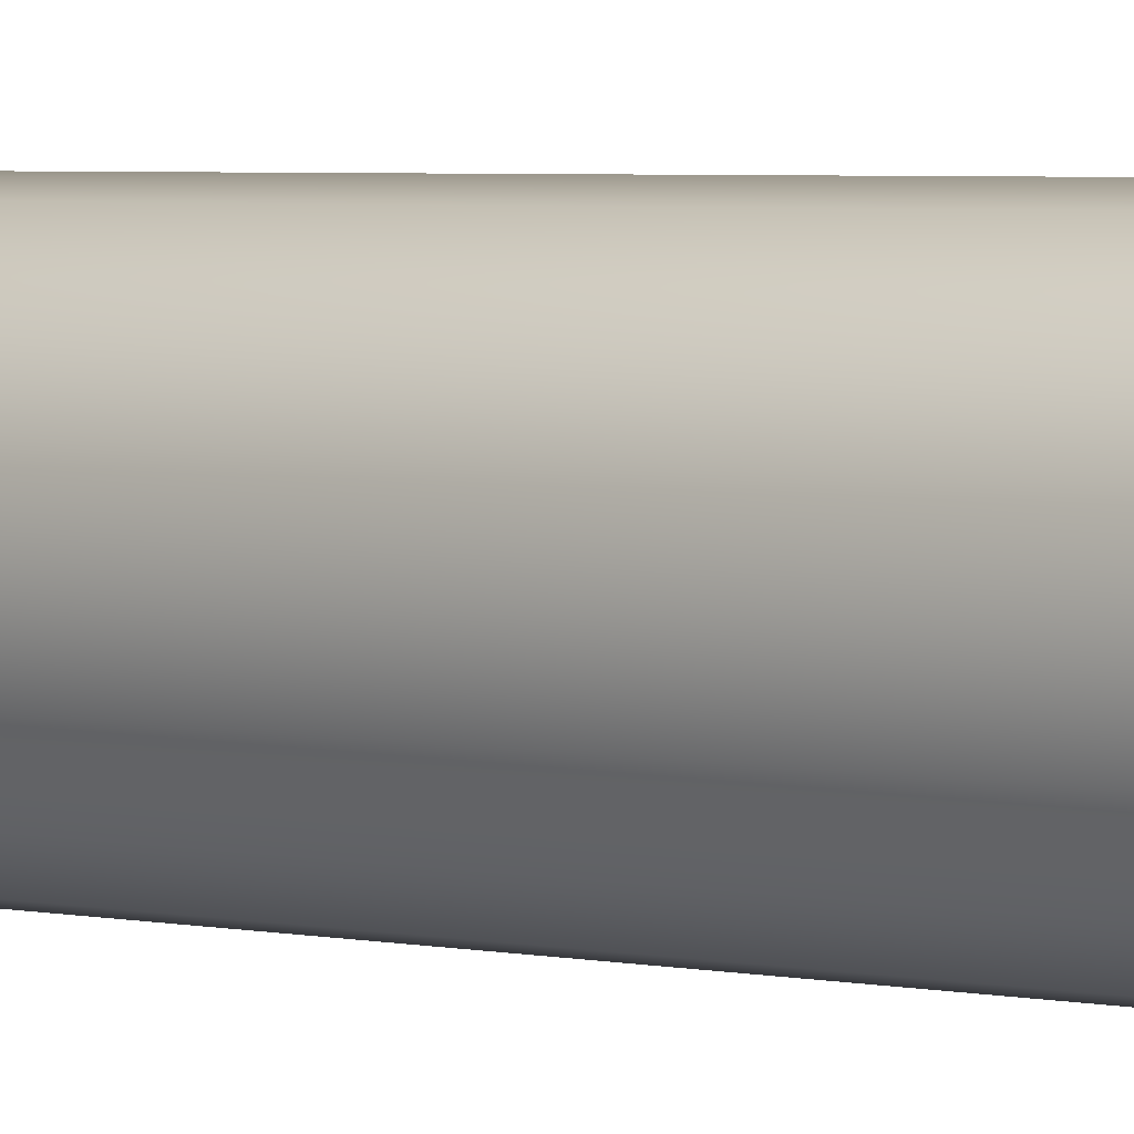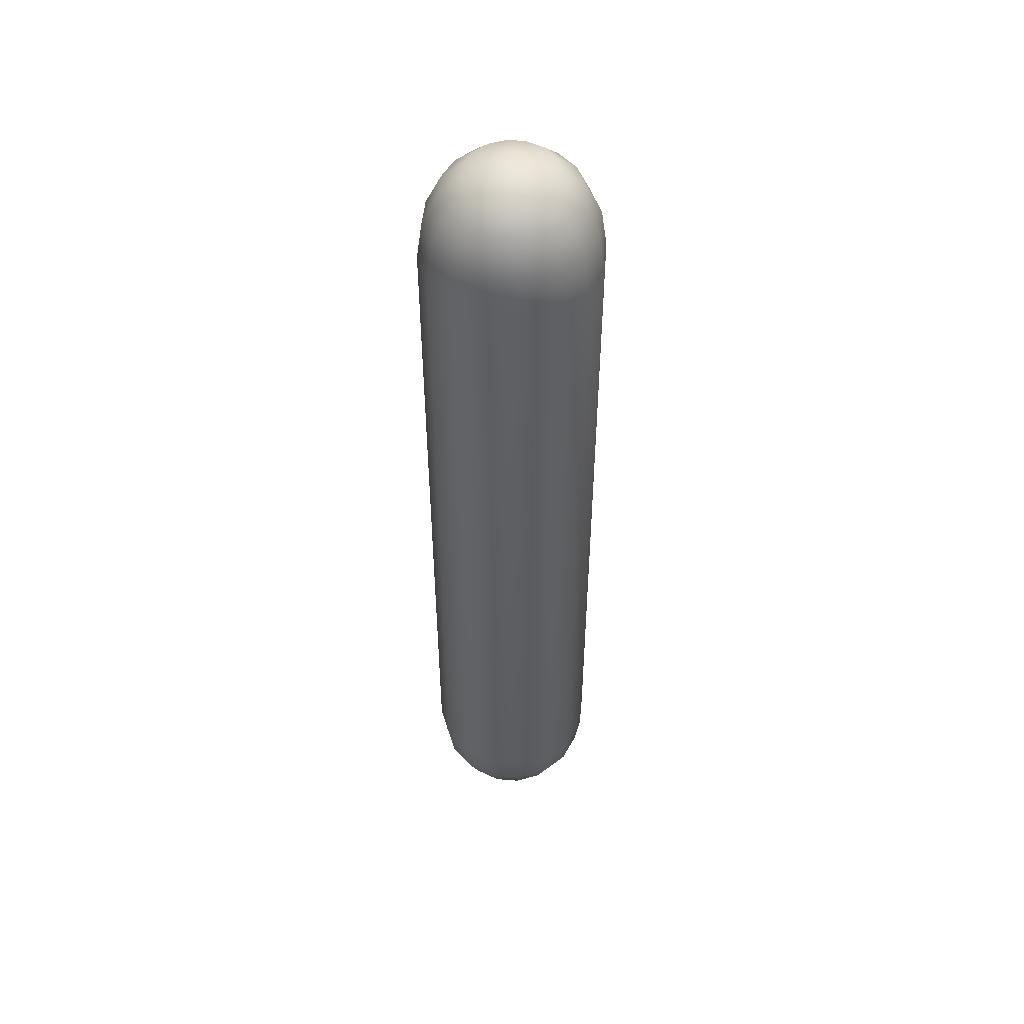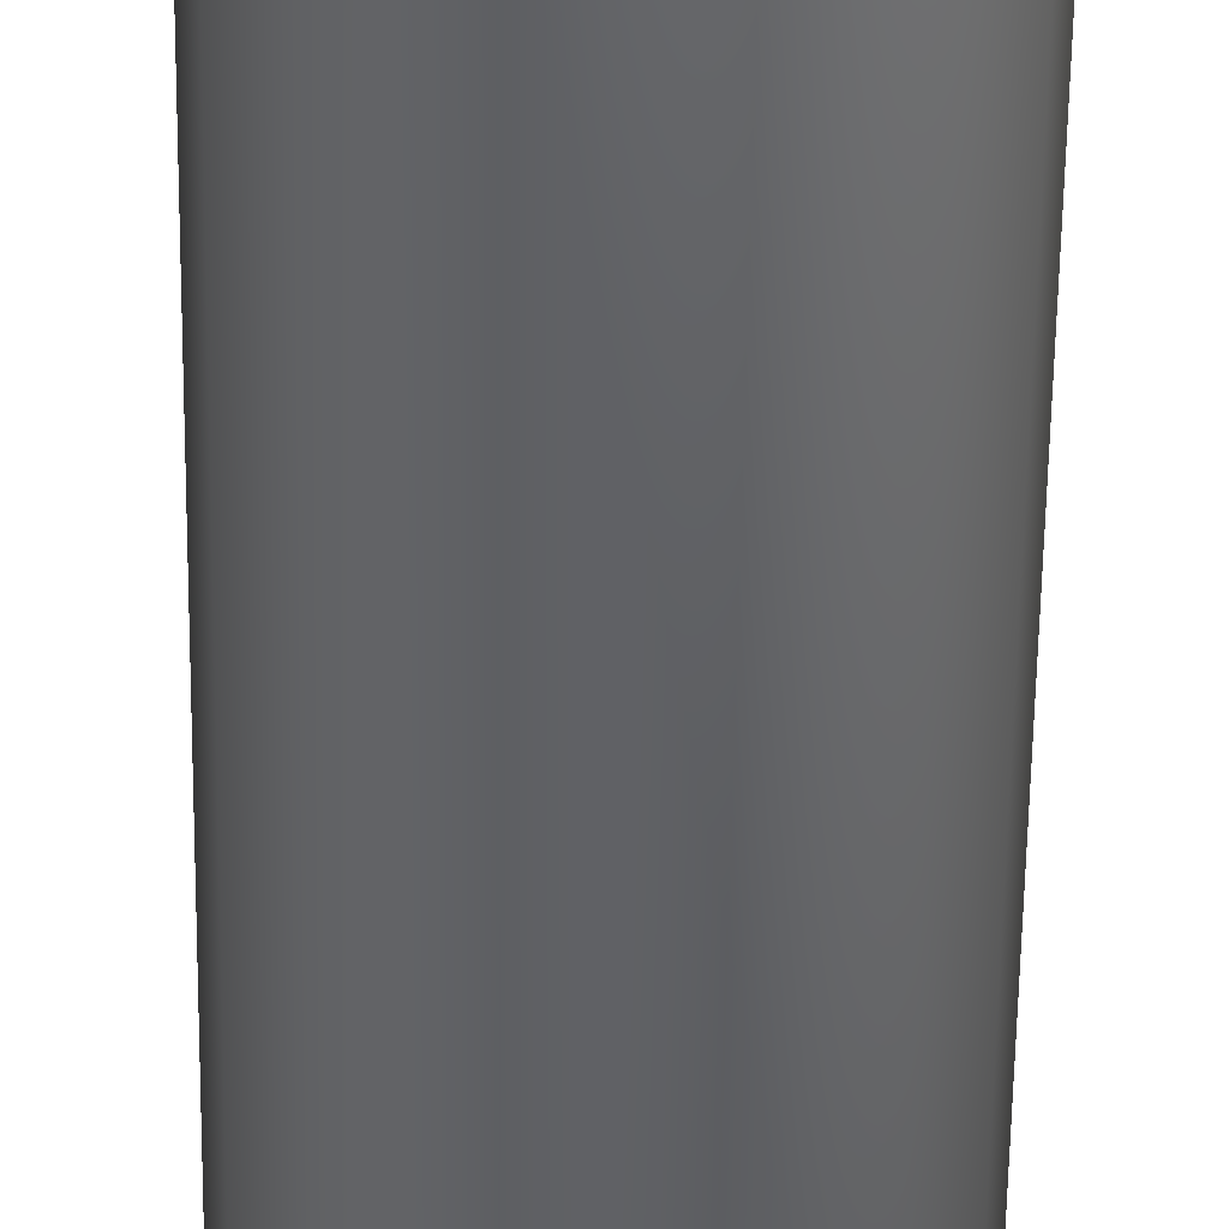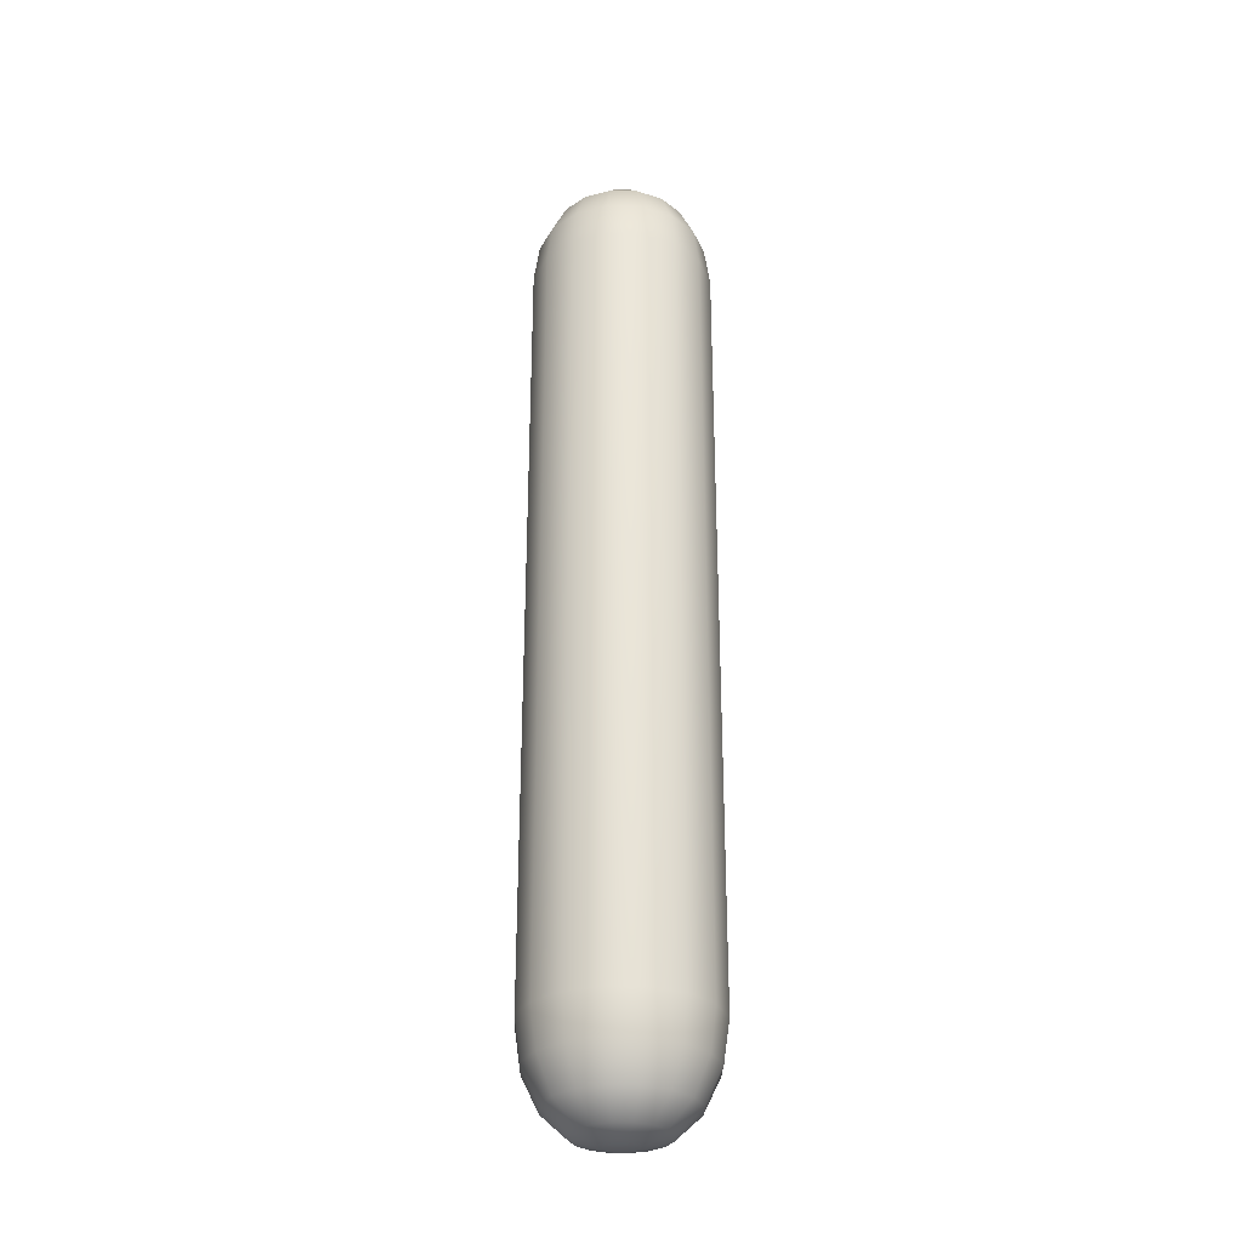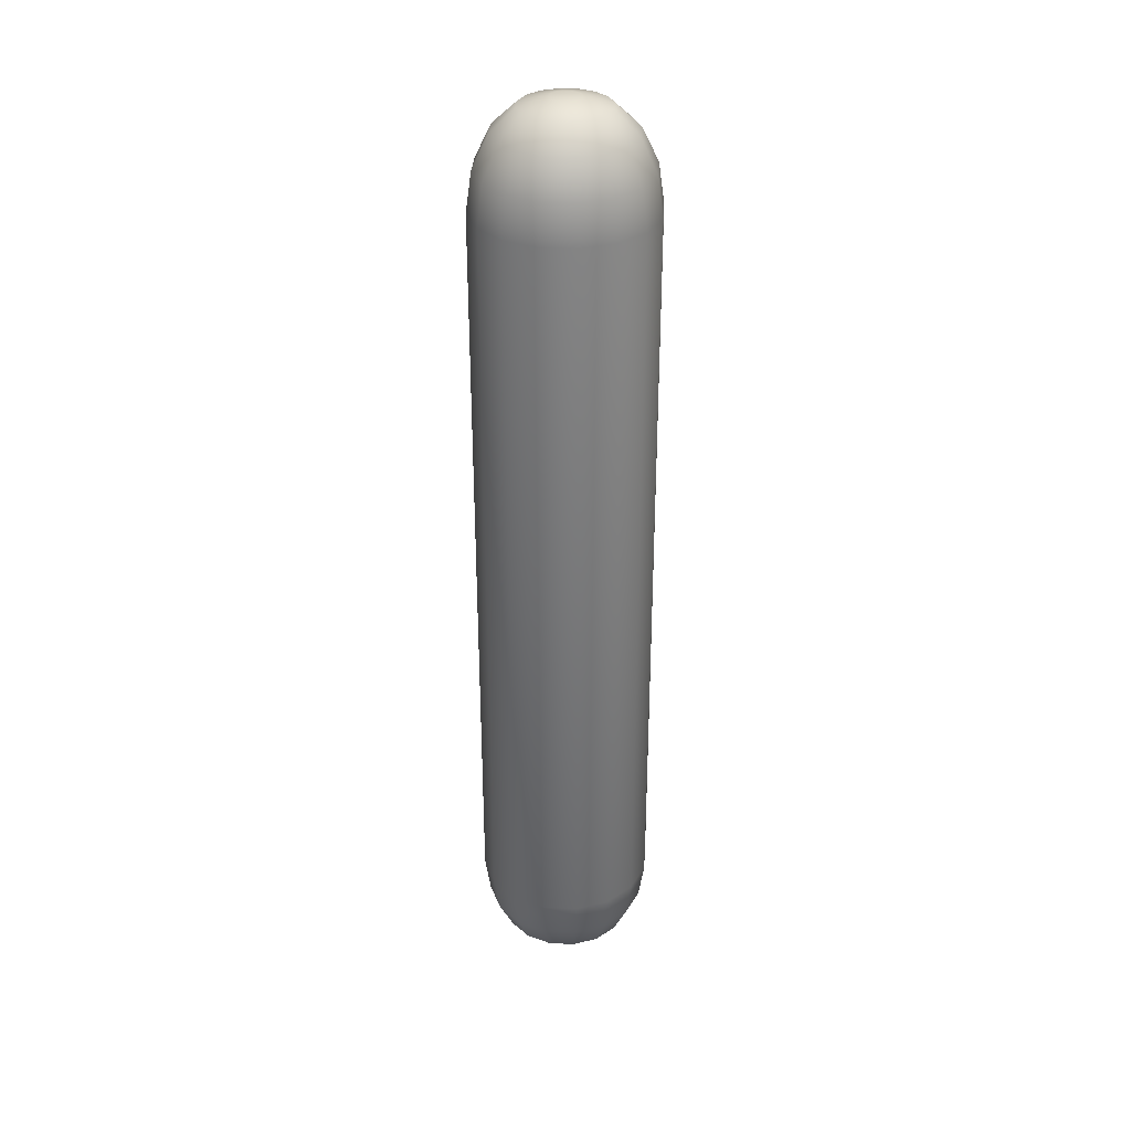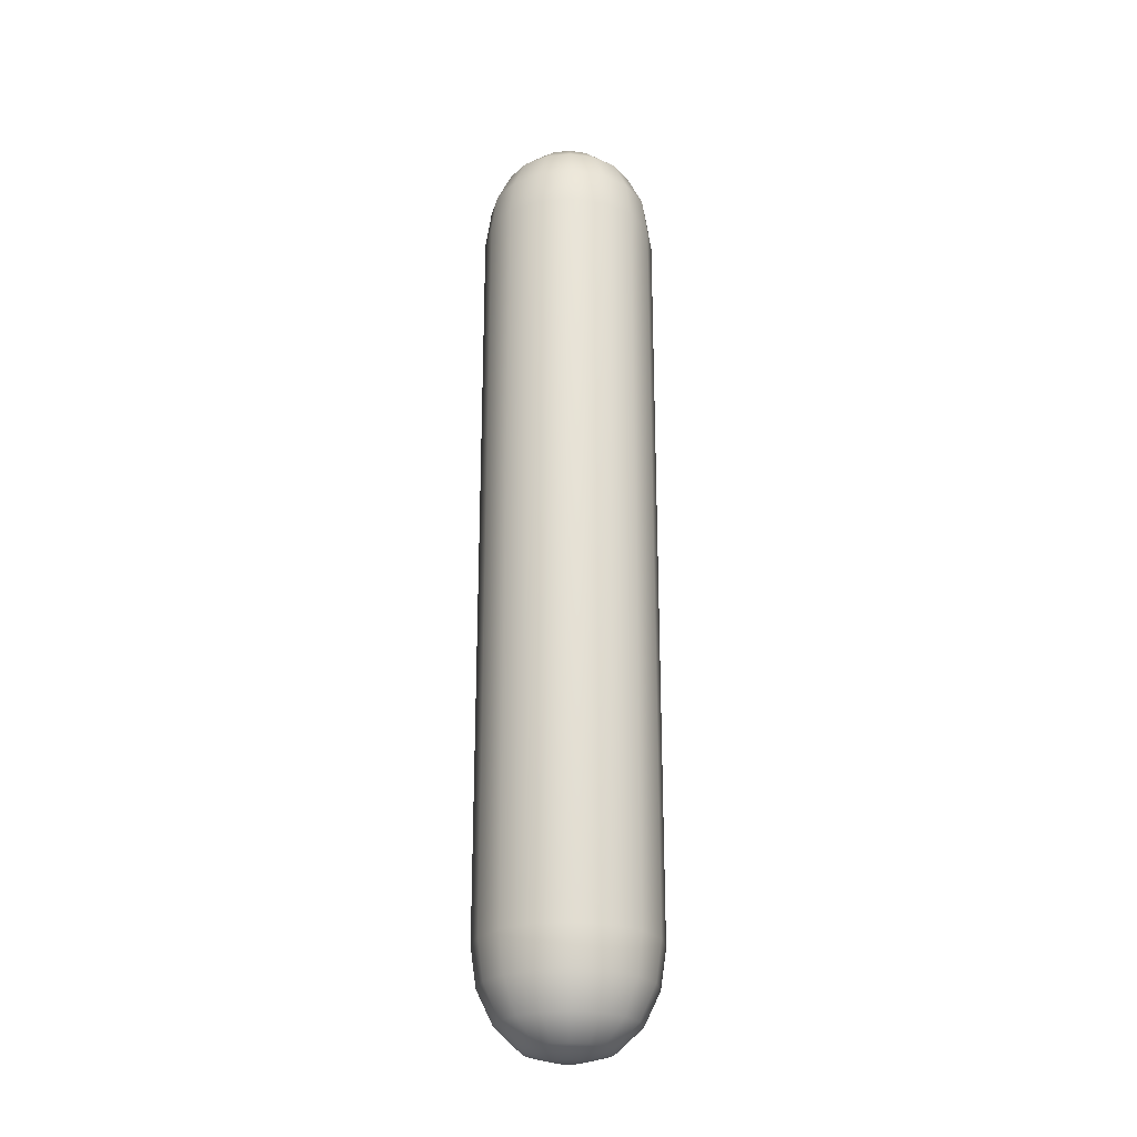
<metadata>
{"format":"obj","ext":"obj","renderer":"f3d","projection":"perspective","resolution":1024,"background":"white","views":[{"elev":3.0,"azim":-48.5,"up":"+Z"},{"elev":49.9,"azim":-118.5,"up":"+Y"},{"elev":-49.0,"azim":179.3,"up":"+Z"},{"elev":-29.9,"azim":31.9,"up":"+Y"},{"elev":33.1,"azim":-97.6,"up":"+Y"},{"elev":-24.8,"azim":-159.4,"up":"+Y"}]}
</metadata>
<code>
o Cylinder.004_Cylinder.002
v -1e-06 -0.8875 -0.02775
v -1e-06 -0.6984 -0.164
v -1e-06 -0.8731 -0.0799
v -1e-06 -0.8321 -0.1241
v -1e-06 -0.7707 -0.1537
v -1e-06 0.8875 -0.02775
v -1e-06 0.6984 -0.164
v -1e-06 0.8731 -0.0799
v -1e-06 0.8321 -0.1241
v -1e-06 0.7707 -0.1537
v 0.01062 -0.8875 -0.02564
v 0.06277 -0.6984 -0.1515
v 0.03058 -0.8731 -0.07382
v 0.0475 -0.8321 -0.1147
v 0.0588 -0.7707 -0.142
v 0.01062 0.8875 -0.02564
v 0.06277 0.6984 -0.1515
v 0.03058 0.8731 -0.07382
v 0.0475 0.8321 -0.1147
v 0.0588 0.7707 -0.142
v 0.01962 -0.8875 -0.01962
v 0.116 -0.6984 -0.116
v 0.0565 -0.8731 -0.0565
v 0.08776 -0.8321 -0.08776
v 0.1087 -0.7707 -0.1087
v 0.01962 0.8875 -0.01962
v 0.116 0.6984 -0.116
v 0.0565 0.8731 -0.0565
v 0.08776 0.8321 -0.08776
v 0.1087 0.7707 -0.1087
v 0.02564 -0.8875 -0.01062
v 0.1515 -0.6984 -0.06277
v 0.07382 -0.8731 -0.03058
v 0.1147 -0.8321 -0.0475
v 0.142 -0.7707 -0.0588
v 0.02564 0.8875 -0.01062
v 0.1515 0.6984 -0.06277
v 0.07382 0.8731 -0.03058
v 0.1147 0.8321 -0.0475
v 0.142 0.7707 -0.0588
v 0.02775 -0.8875 0
v 0.164 -0.6984 0
v 0.0799 -0.8731 0
v 0.1241 -0.8321 0
v 0.1537 -0.7707 0
v 0.02775 0.8875 0
v 0.164 0.6984 0
v 0.0799 0.8731 0
v 0.1241 0.8321 0
v 0.1537 0.7707 0
v 0.02564 -0.8875 0.01062
v 0.1515 -0.6984 0.06277
v 0.07382 -0.8731 0.03058
v 0.1147 -0.8321 0.0475
v 0.142 -0.7707 0.0588
v 0.02564 0.8875 0.01062
v 0.1515 0.6984 0.06277
v 0.07382 0.8731 0.03058
v 0.1147 0.8321 0.0475
v 0.142 0.7707 0.0588
v 0.01962 -0.8875 0.01962
v 0.116 -0.6984 0.116
v 0.0565 -0.8731 0.0565
v 0.08776 -0.8321 0.08776
v 0.1087 -0.7707 0.1087
v 0.01962 0.8875 0.01962
v 0.116 0.6984 0.116
v 0.0565 0.8731 0.0565
v 0.08776 0.8321 0.08776
v 0.1087 0.7707 0.1087
v 0.01062 -0.8875 0.02564
v 0.06277 -0.6984 0.1515
v 0.03058 -0.8731 0.07382
v 0.0475 -0.8321 0.1147
v 0.0588 -0.7707 0.142
v 0.01062 0.8875 0.02564
v 0.06277 0.6984 0.1515
v 0.03058 0.8731 0.07382
v 0.0475 0.8321 0.1147
v 0.0588 0.7707 0.142
v -1e-06 -0.8875 0.02775
v -1e-06 -0.6984 0.164
v -1e-06 -0.8731 0.0799
v -1e-06 -0.8321 0.1241
v -1e-06 -0.7707 0.1537
v -1e-06 0.8875 0.02775
v -1e-06 0.6984 0.164
v -1e-06 0.8731 0.0799
v -1e-06 0.8321 0.1241
v -1e-06 0.7707 0.1537
v -0.01062 -0.8875 0.02564
v -0.06277 -0.6984 0.1515
v -0.03058 -0.8731 0.07382
v -0.0475 -0.8321 0.1147
v -0.05881 -0.7707 0.142
v -0.01062 0.8875 0.02564
v -0.06277 0.6984 0.1515
v -0.03058 0.8731 0.07382
v -0.0475 0.8321 0.1147
v -0.05881 0.7707 0.142
v -0.01962 -0.8875 0.01962
v -0.116 -0.6984 0.116
v -0.0565 -0.8731 0.0565
v -0.08777 -0.8321 0.08776
v -0.1087 -0.7707 0.1087
v -0.01962 0.8875 0.01962
v -0.116 0.6984 0.116
v -0.0565 0.8731 0.0565
v -0.08777 0.8321 0.08776
v -0.1087 0.7707 0.1087
v -0.02564 -0.8875 0.01062
v -0.1516 -0.6984 0.06277
v -0.07382 -0.8731 0.03058
v -0.1147 -0.8321 0.0475
v -0.142 -0.7707 0.0588
v -0.02564 0.8875 0.01062
v -0.1516 0.6984 0.06277
v -0.07382 0.8731 0.03058
v -0.1147 0.8321 0.0475
v -0.142 0.7707 0.0588
v -0.02775 -0.8875 0
v -0.164 -0.6984 -0
v -0.0799 -0.8731 0
v -0.1241 -0.8321 0
v -0.1537 -0.7707 -0
v -0.02775 0.8875 0
v -0.164 0.6984 -0
v -0.0799 0.8731 0
v -0.1241 0.8321 0
v -0.1537 0.7707 -0
v -0.02564 -0.8875 -0.01062
v -0.1516 -0.6984 -0.06277
v -0.07382 -0.8731 -0.03058
v -0.1147 -0.8321 -0.0475
v -0.142 -0.7707 -0.0588
v -0.02564 0.8875 -0.01062
v -0.1516 0.6984 -0.06277
v -0.07382 0.8731 -0.03058
v -0.1147 0.8321 -0.0475
v -0.142 0.7707 -0.0588
v -0.01962 -0.8875 -0.01962
v -0.116 -0.6984 -0.116
v -0.0565 -0.8731 -0.0565
v -0.08777 -0.8321 -0.08776
v -0.1087 -0.7707 -0.1087
v -0.01962 0.8875 -0.01962
v -0.116 0.6984 -0.116
v -0.0565 0.8731 -0.0565
v -0.08777 0.8321 -0.08776
v -0.1087 0.7707 -0.1087
v -0.01062 -0.8875 -0.02564
v -0.06277 -0.6984 -0.1515
v -0.03058 -0.8731 -0.07382
v -0.0475 -0.8321 -0.1147
v -0.05881 -0.7707 -0.142
v -0.01062 0.8875 -0.02564
v -0.06277 0.6984 -0.1515
v -0.03058 0.8731 -0.07382
v -0.0475 0.8321 -0.1147
v -0.05881 0.7707 -0.142
f 152 157 7 2
f 22 27 37 32
f 32 37 47 42
f 42 47 57 52
f 52 57 67 62
f 62 67 77 72
f 72 77 87 82
f 82 87 97 92
f 92 97 107 102
f 102 107 117 112
f 112 117 127 122
f 122 127 137 132
f 132 137 147 142
f 142 147 157 152
f 12 17 27 22
f 16 6 156 146 136 126 116 106 96 86 76 66 56 46 36 26
f 2 7 17 12
f 2 12 15 5
f 5 15 14 4
f 4 14 13 3
f 3 13 11 1
f 17 7 10 20
f 20 10 9 19
f 19 9 8 18
f 18 8 6 16
f 12 22 25 15
f 15 25 24 14
f 14 24 23 13
f 13 23 21 11
f 27 17 20 30
f 30 20 19 29
f 29 19 18 28
f 28 18 16 26
f 22 32 35 25
f 25 35 34 24
f 24 34 33 23
f 23 33 31 21
f 37 27 30 40
f 40 30 29 39
f 39 29 28 38
f 38 28 26 36
f 32 42 45 35
f 35 45 44 34
f 34 44 43 33
f 33 43 41 31
f 47 37 40 50
f 50 40 39 49
f 49 39 38 48
f 48 38 36 46
f 42 52 55 45
f 45 55 54 44
f 44 54 53 43
f 43 53 51 41
f 57 47 50 60
f 60 50 49 59
f 59 49 48 58
f 58 48 46 56
f 52 62 65 55
f 55 65 64 54
f 54 64 63 53
f 53 63 61 51
f 67 57 60 70
f 70 60 59 69
f 69 59 58 68
f 68 58 56 66
f 62 72 75 65
f 65 75 74 64
f 64 74 73 63
f 63 73 71 61
f 77 67 70 80
f 80 70 69 79
f 79 69 68 78
f 78 68 66 76
f 72 82 85 75
f 75 85 84 74
f 74 84 83 73
f 73 83 81 71
f 87 77 80 90
f 90 80 79 89
f 89 79 78 88
f 88 78 76 86
f 82 92 95 85
f 85 95 94 84
f 84 94 93 83
f 83 93 91 81
f 97 87 90 100
f 100 90 89 99
f 99 89 88 98
f 98 88 86 96
f 92 102 105 95
f 95 105 104 94
f 94 104 103 93
f 93 103 101 91
f 107 97 100 110
f 110 100 99 109
f 109 99 98 108
f 108 98 96 106
f 102 112 115 105
f 105 115 114 104
f 104 114 113 103
f 103 113 111 101
f 117 107 110 120
f 120 110 109 119
f 119 109 108 118
f 118 108 106 116
f 112 122 125 115
f 115 125 124 114
f 114 124 123 113
f 113 123 121 111
f 127 117 120 130
f 130 120 119 129
f 129 119 118 128
f 128 118 116 126
f 122 132 135 125
f 125 135 134 124
f 124 134 133 123
f 123 133 131 121
f 137 127 130 140
f 140 130 129 139
f 139 129 128 138
f 138 128 126 136
f 132 142 145 135
f 135 145 144 134
f 134 144 143 133
f 133 143 141 131
f 147 137 140 150
f 150 140 139 149
f 149 139 138 148
f 148 138 136 146
f 142 152 155 145
f 145 155 154 144
f 144 154 153 143
f 143 153 151 141
f 157 147 150 160
f 160 150 149 159
f 159 149 148 158
f 158 148 146 156
f 152 2 5 155
f 155 5 4 154
f 154 4 3 153
f 153 3 1 151
f 7 157 160 10
f 10 160 159 9
f 9 159 158 8
f 8 158 156 6
f 1 11 21 31 41 51 61 71 81 91 101 111 121 131 141 151

</code>
